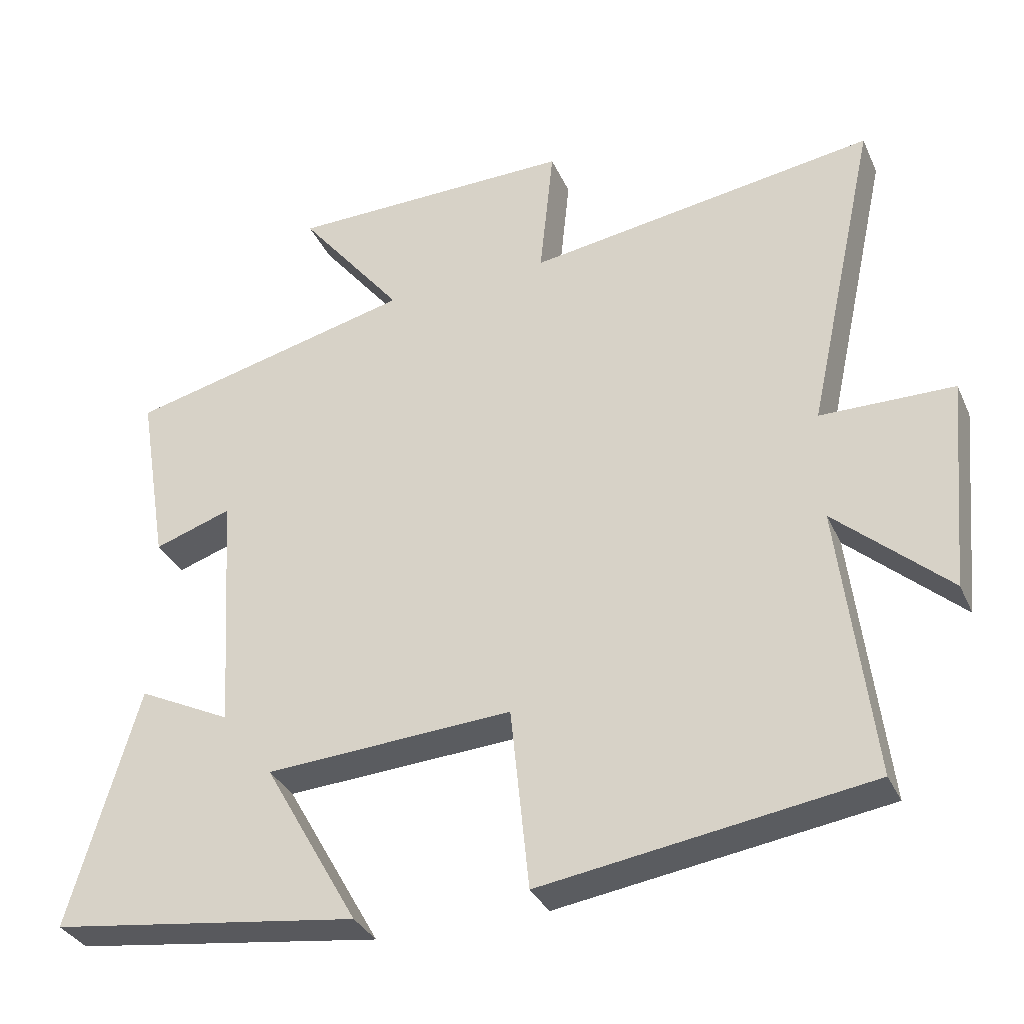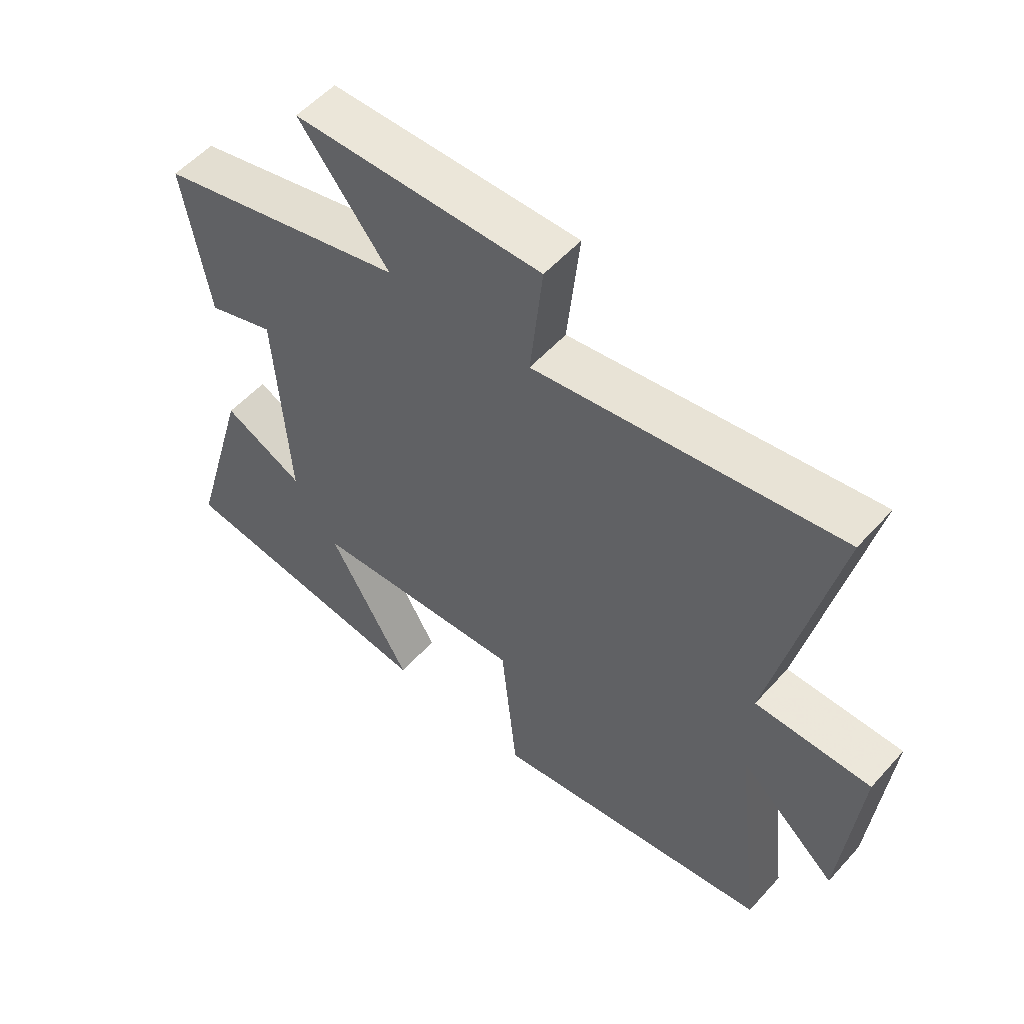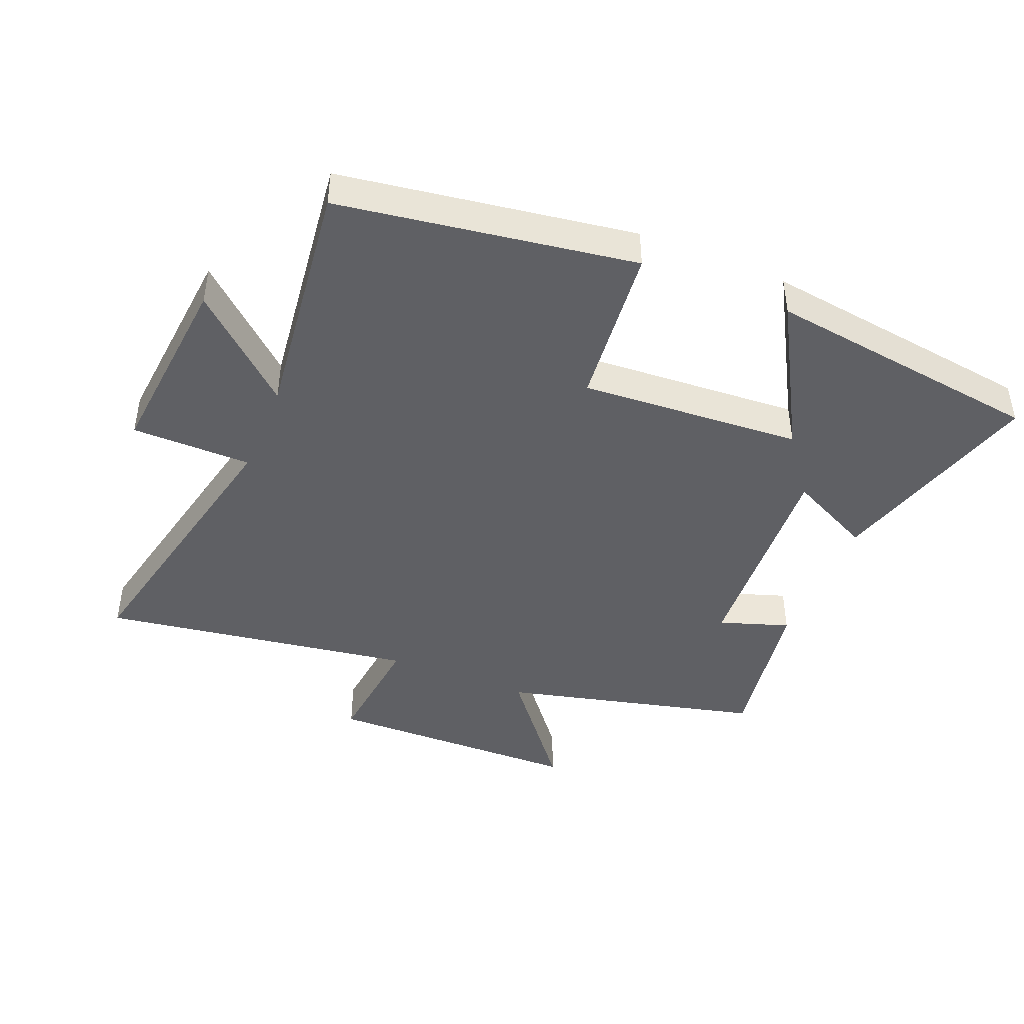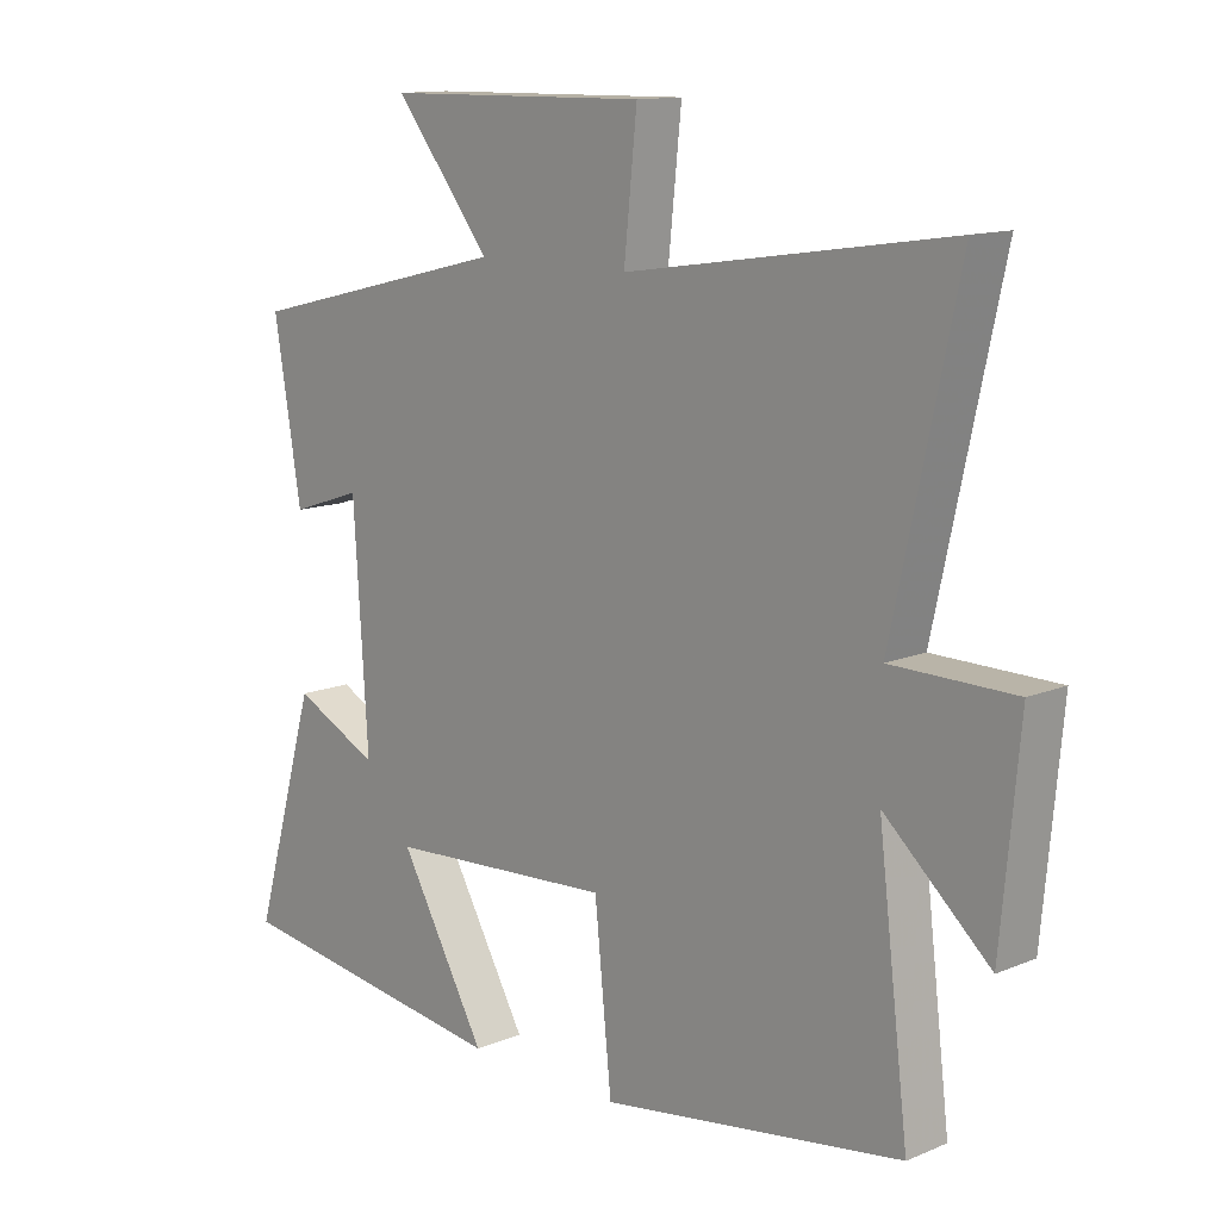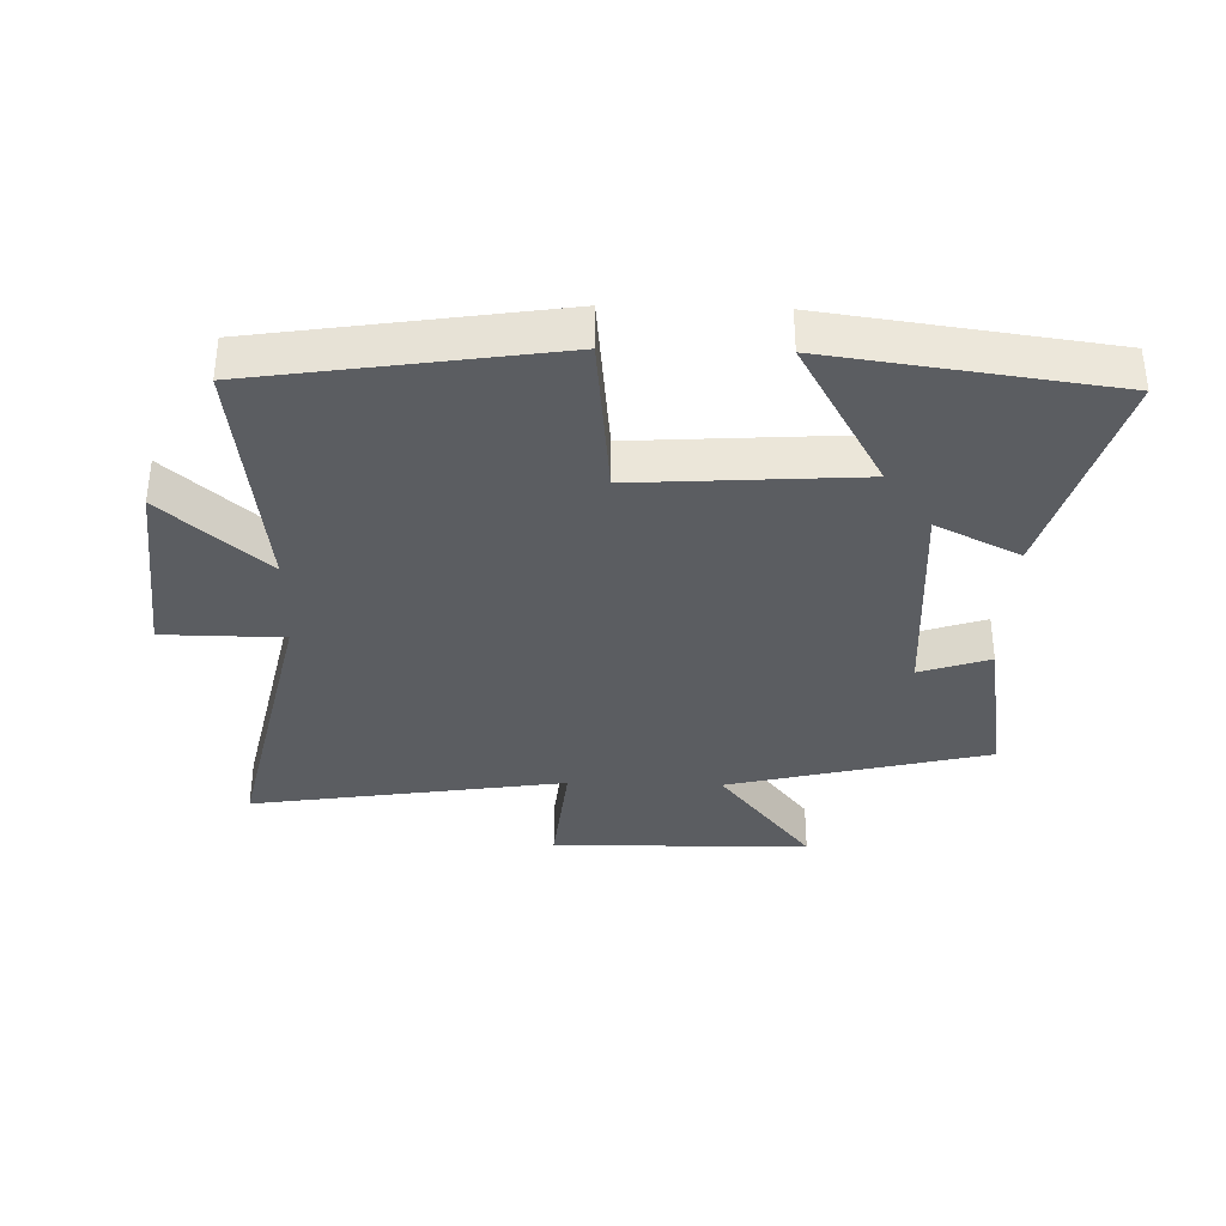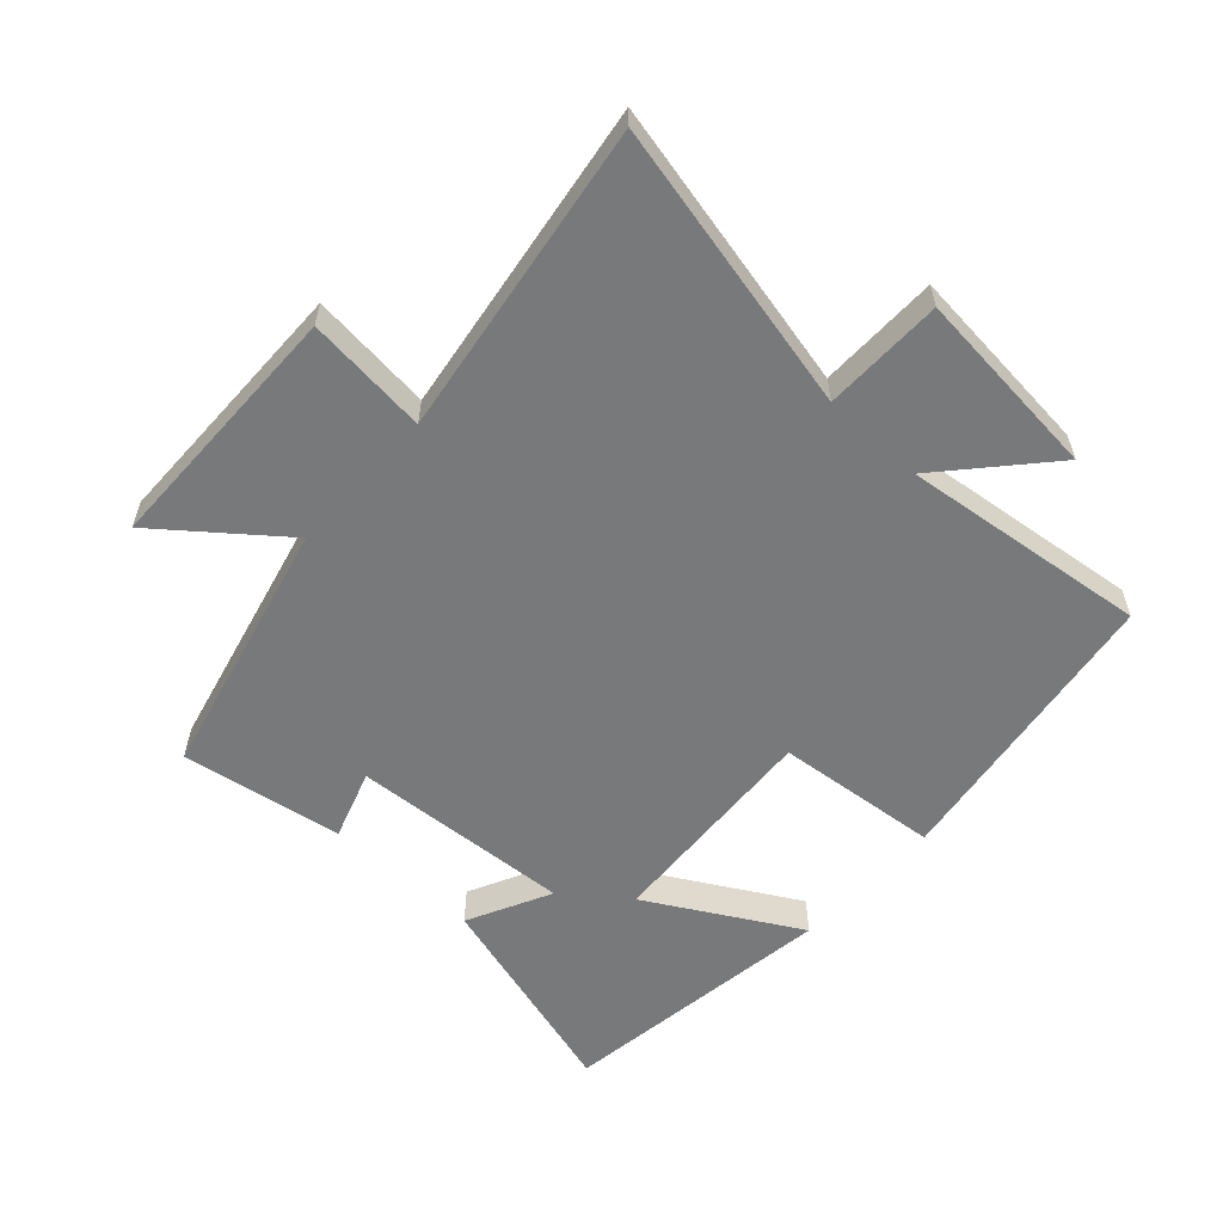
<metadata>
{"format":"obj","ext":"obj","renderer":"f3d","projection":"perspective","resolution":1024,"background":"white","views":[{"elev":-33.4,"azim":21.7,"up":"+Z"},{"elev":54.6,"azim":41.0,"up":"+Z"},{"elev":-43.8,"azim":157.7,"up":"+Y"},{"elev":12.7,"azim":46.3,"up":"+Z"},{"elev":-35.4,"azim":178.5,"up":"+Y"},{"elev":-57.7,"azim":47.5,"up":"+Y"}]}
</metadata>
<code>
v -0.598 0.07 -0.44
v -0.5 0.07 -0.1
v -0.368 0.07 -0.165
v -0.39 0.07 0.183
v -0.5 0.07 0.146
v -0.542 0.07 0.4
v -0.133 0.07 0.5
v -0.281 0.07 0.686
v 0.125 0.07 0.692
v 0.105 0.07 0.5
v 0.6 0.07 0.575
v 0.5 0.07 0.118
v 0.689 0.07 0.116
v 0.661 0.07 -0.186
v 0.5 0.07 -0.042
v 0.547 0.07 -0.43
v 0.083 0.07 -0.5
v 0.057 0.07 -0.242
v -0.293 0.07 -0.264
v -0.159 0.07 -0.5
v -0.598 0 -0.44
v -0.5 0 -0.1
v -0.368 0 -0.165
v -0.39 0 0.183
v -0.5 0 0.146
v -0.542 0 0.4
v -0.133 0 0.5
v -0.281 0 0.686
v 0.125 0 0.692
v 0.105 0 0.5
v 0.6 0 0.575
v 0.5 0 0.118
v 0.689 0 0.116
v 0.661 0 -0.186
v 0.5 0 -0.042
v 0.547 0 -0.43
v 0.083 0 -0.5
v 0.057 0 -0.242
v -0.293 0 -0.264
v -0.159 0 -0.5
f 19 20 1 2
f 15 16 17 18
f 15 18 19
f 12 13 14 15
f 12 15 19
f 10 11 12 19
f 7 8 9 10
f 4 5 6 7
f 3 4 7 10
f 19 2 3
f 3 10 19
f 22 21 40 39
f 38 37 36 35
f 39 38 35
f 35 34 33 32
f 39 35 32
f 39 32 31 30
f 30 29 28 27
f 27 26 25 24
f 30 27 24 23
f 23 22 39
f 39 30 23
f 1 21 22 2
f 2 22 23 3
f 3 23 24 4
f 4 24 25 5
f 5 25 26 6
f 6 26 27 7
f 7 27 28 8
f 8 28 29 9
f 9 29 30 10
f 10 30 31 11
f 11 31 32 12
f 12 32 33 13
f 13 33 34 14
f 14 34 35 15
f 15 35 36 16
f 16 36 37 17
f 17 37 38 18
f 18 38 39 19
f 19 39 40 20
f 20 40 21 1

</code>
